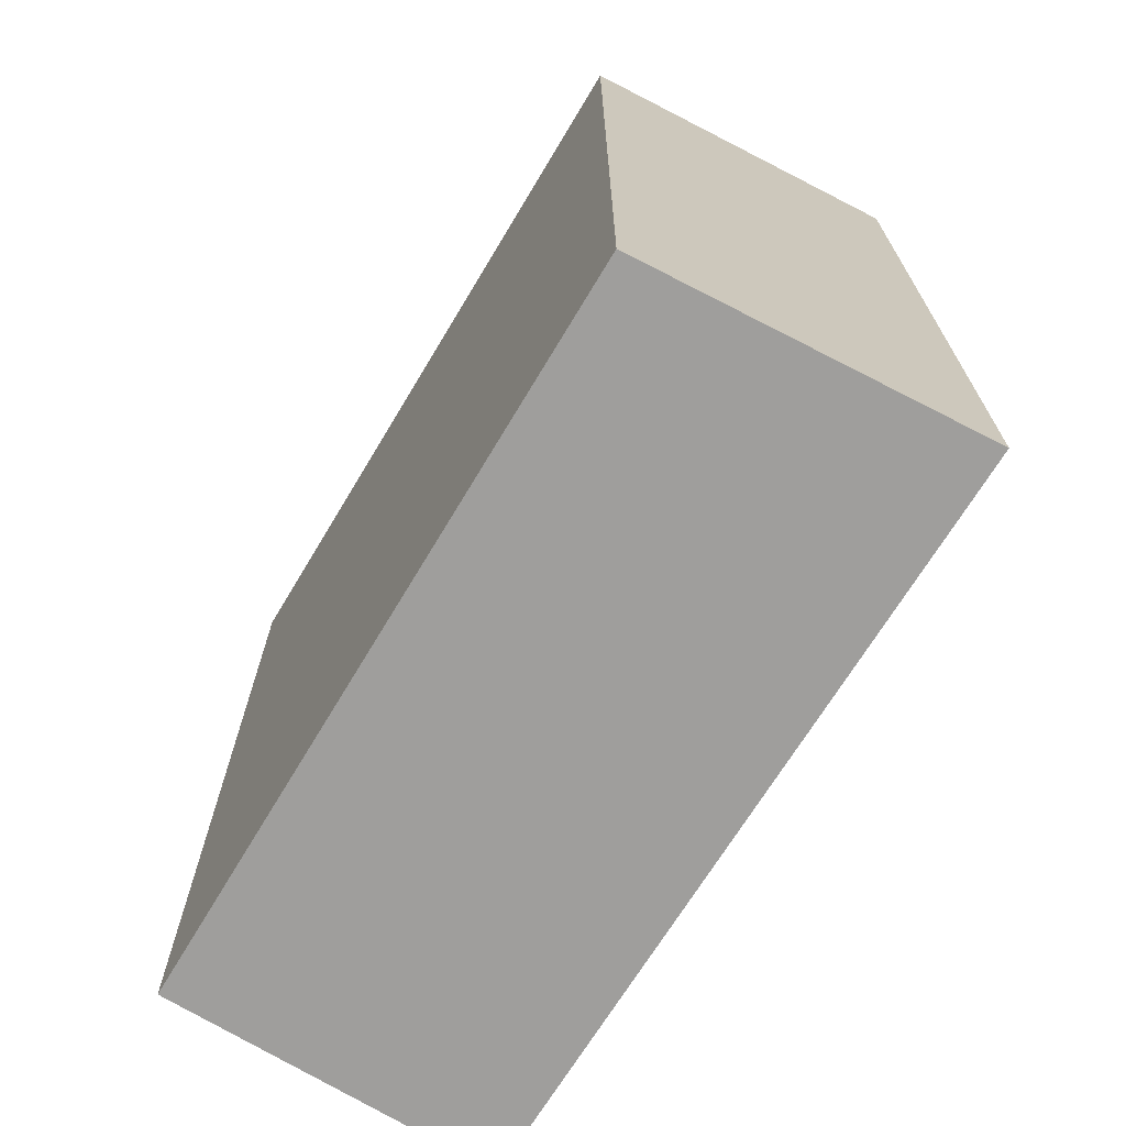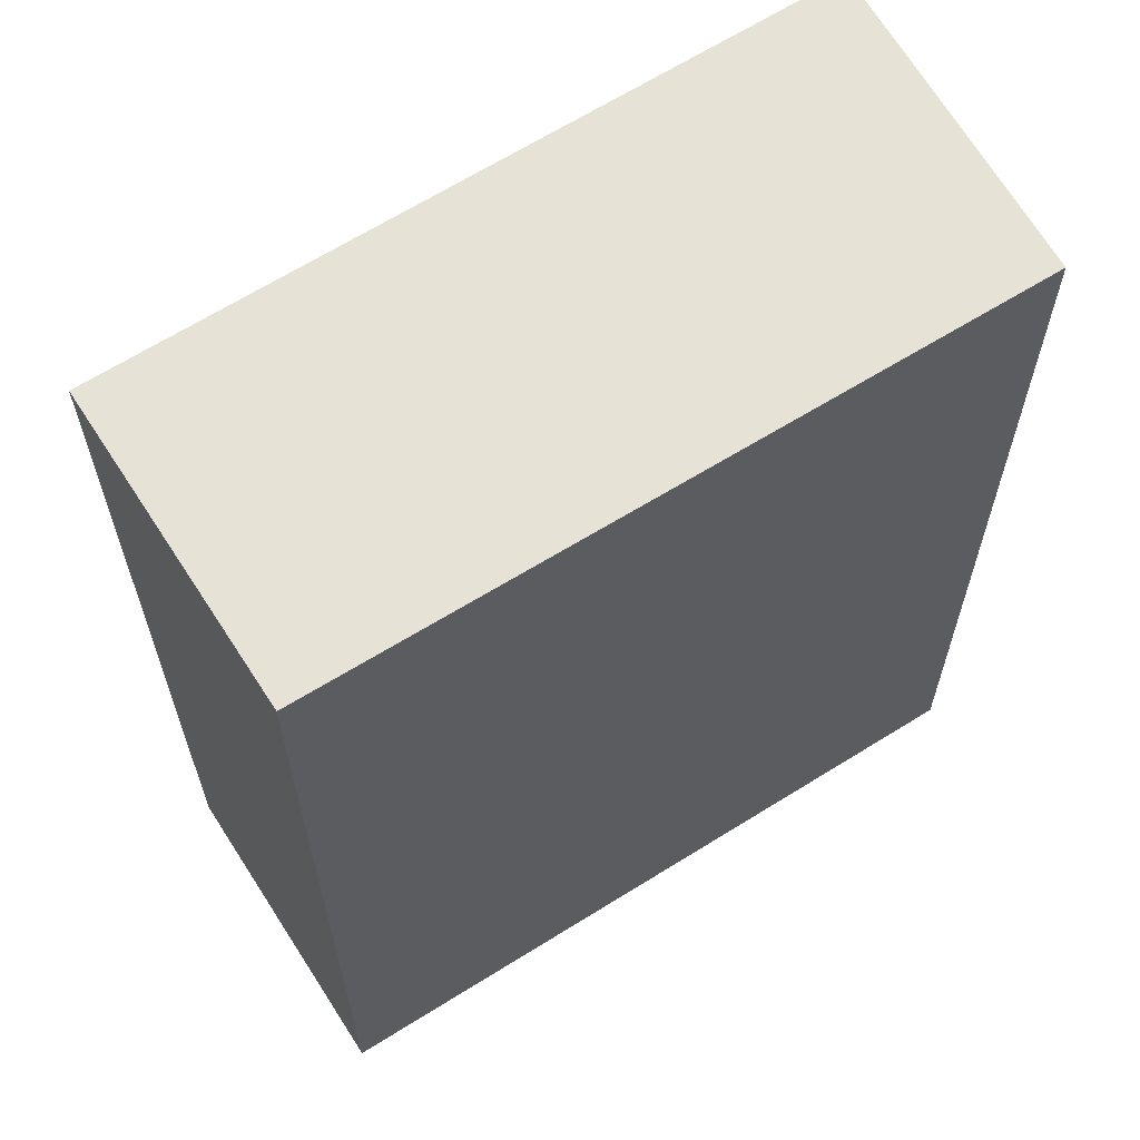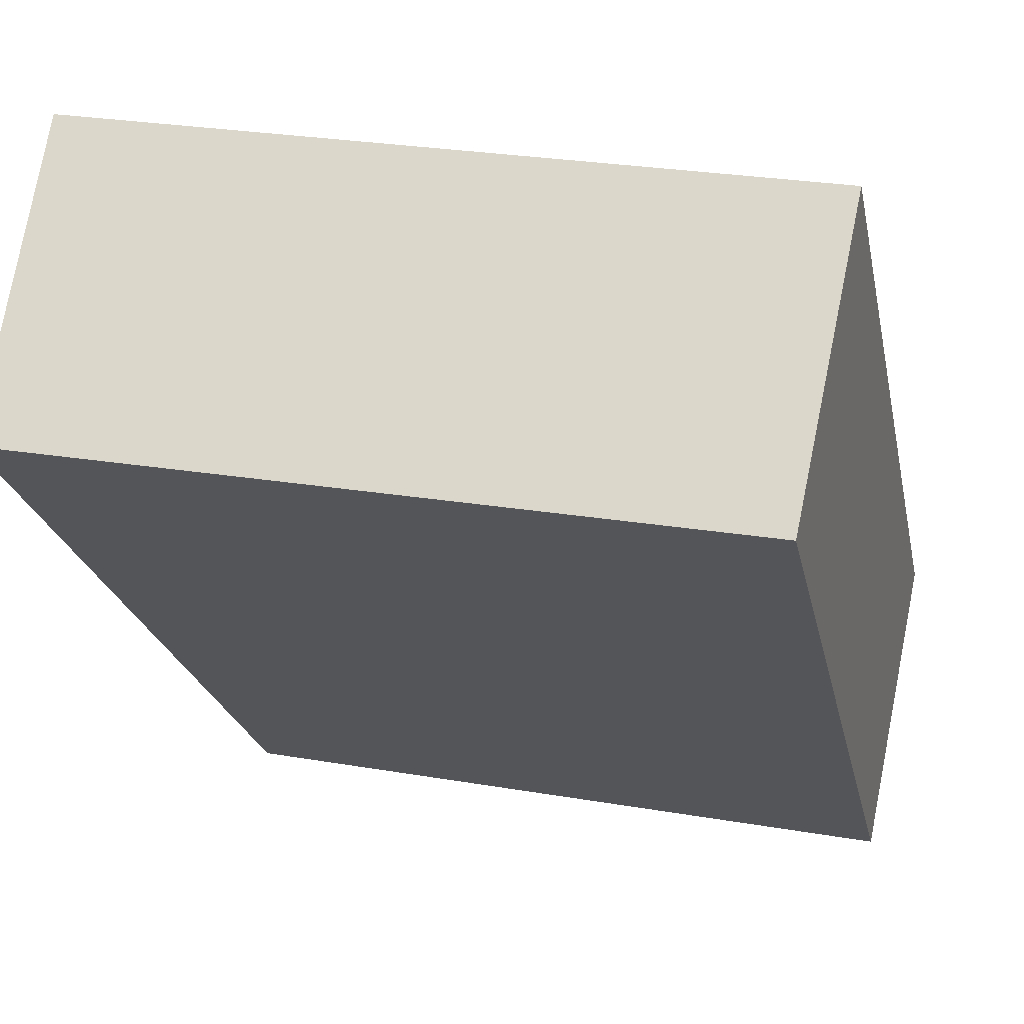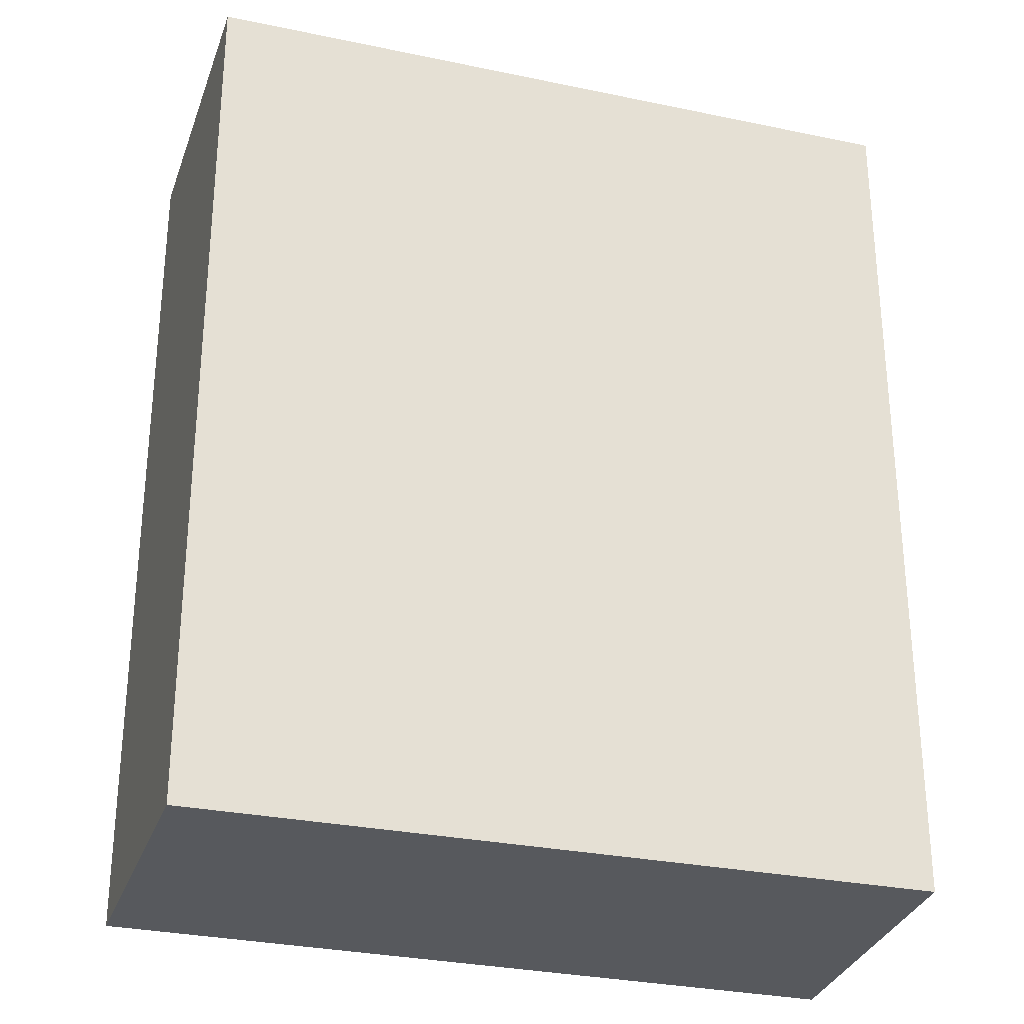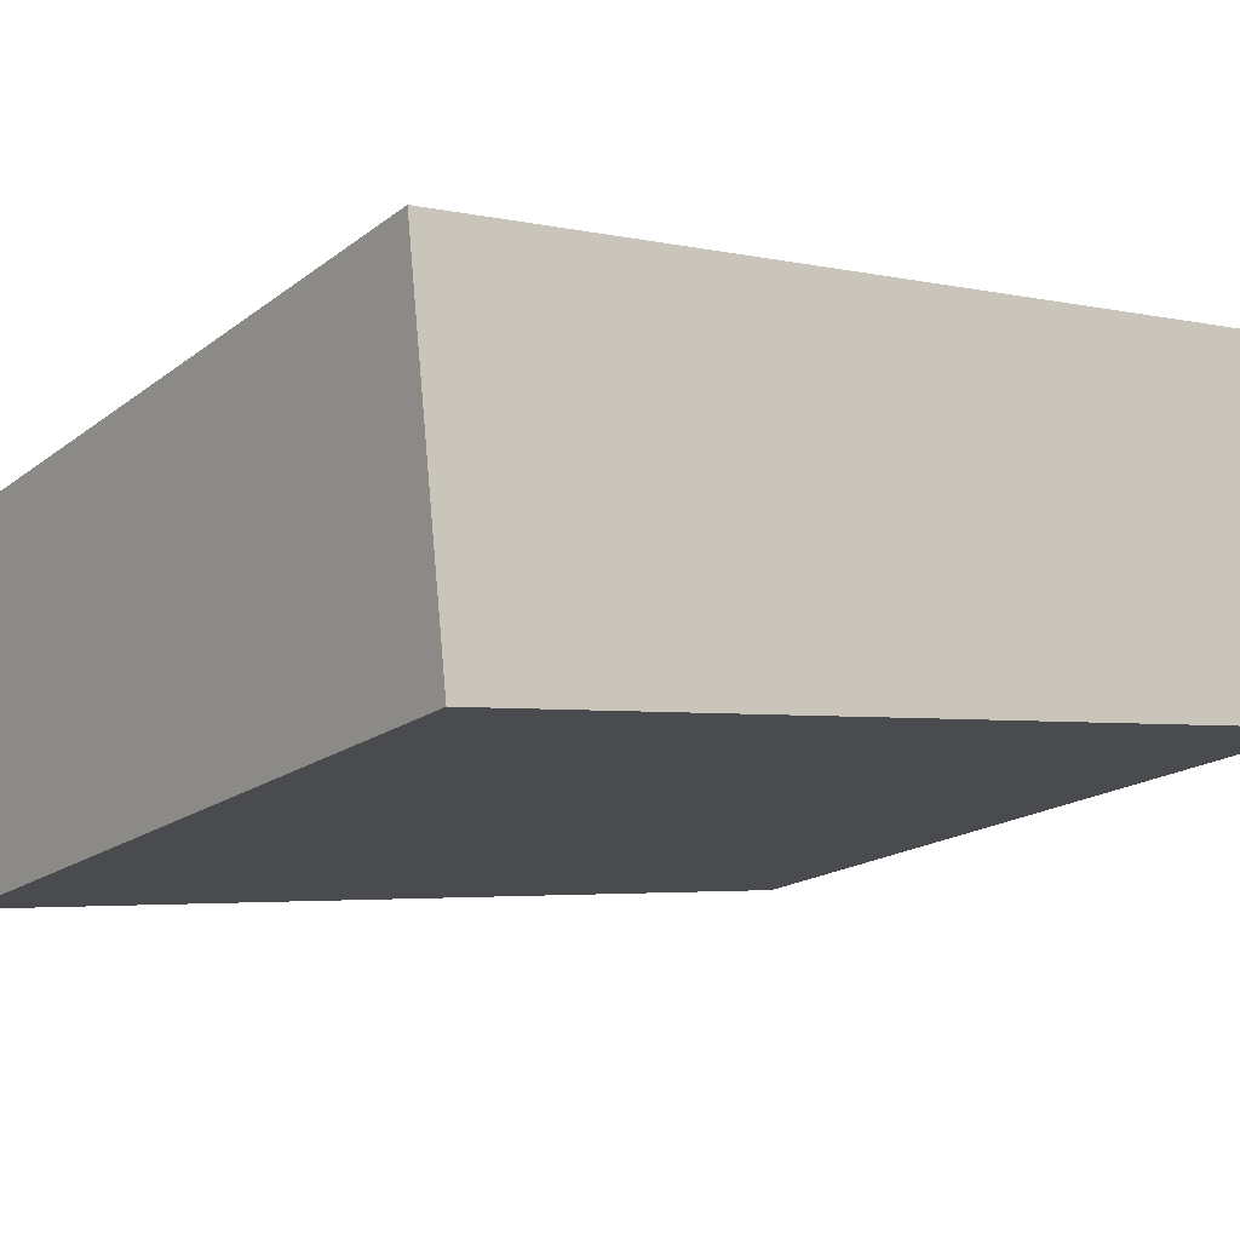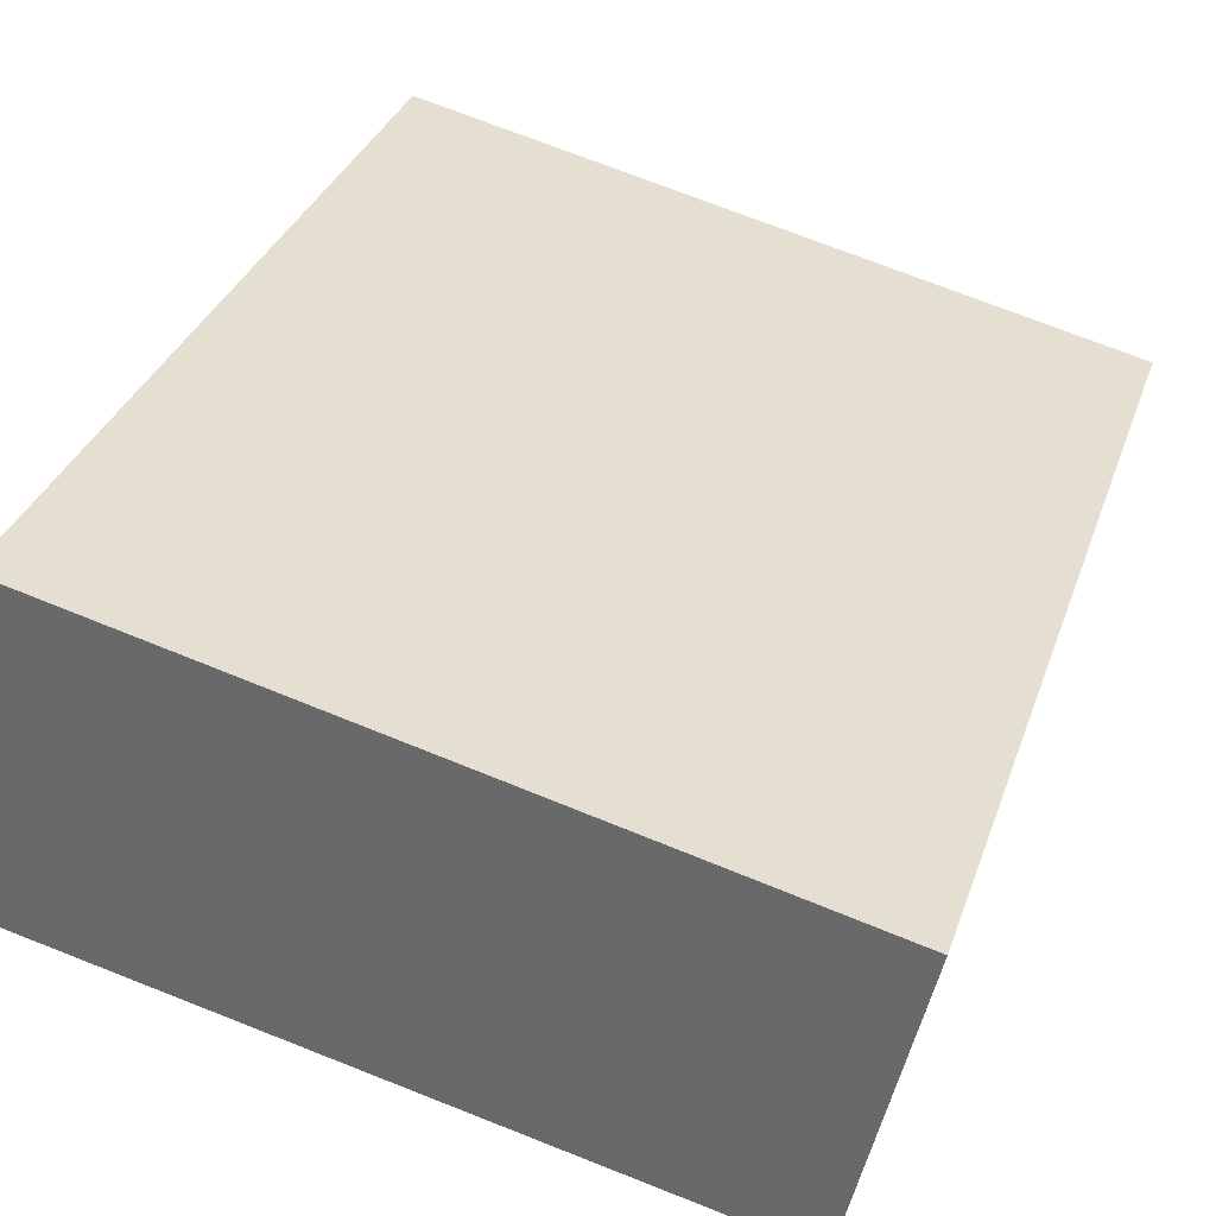
<metadata>
{"format":"obj","ext":"obj","renderer":"f3d","projection":"perspective","resolution":1024,"background":"white","views":[{"elev":-71.0,"azim":-109.0,"up":"+Y"},{"elev":63.2,"azim":159.6,"up":"+Y"},{"elev":-23.7,"azim":11.6,"up":"+Z"},{"elev":-29.3,"azim":174.7,"up":"+Y"},{"elev":-3.6,"azim":-127.5,"up":"+Z"},{"elev":34.0,"azim":18.1,"up":"+Z"}]}
</metadata>
<code>
v  0 3.841 2.352e-16
v  3.403 3.841 0.731
v  3.098 3.841 -0.655
v  0.21 3.841 1.46
v  3.098 4.011e-17 -0.655
v  0 0 0
v  0.21 -8.94e-17 1.46
v  3.403 -4.476e-17 0.731
g defaultobject
f 1 2 3
f 2 1 4
f 5 1 3
f 1 5 6
f 6 4 1
f 4 6 7
f 7 2 4
f 2 7 8
f 8 3 2
f 3 8 5
f 5 7 6
f 7 5 8

</code>
